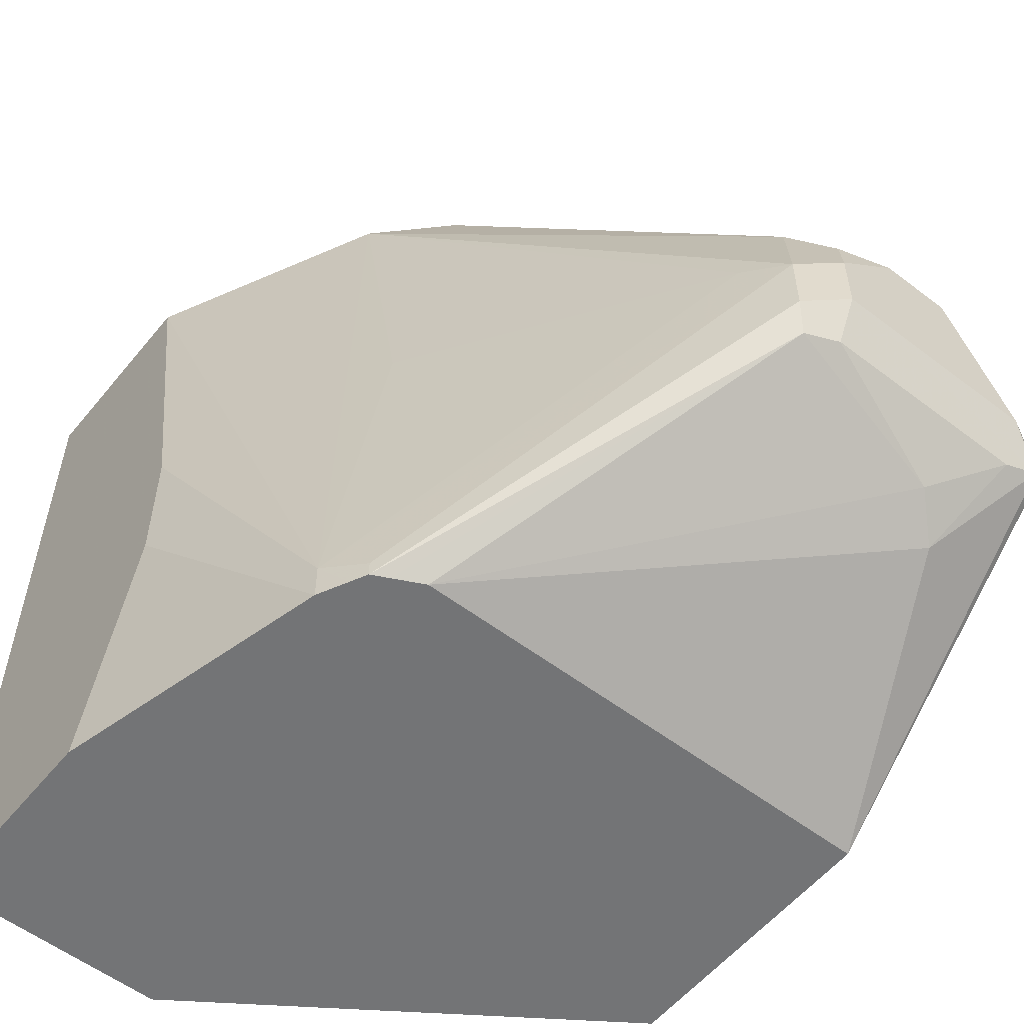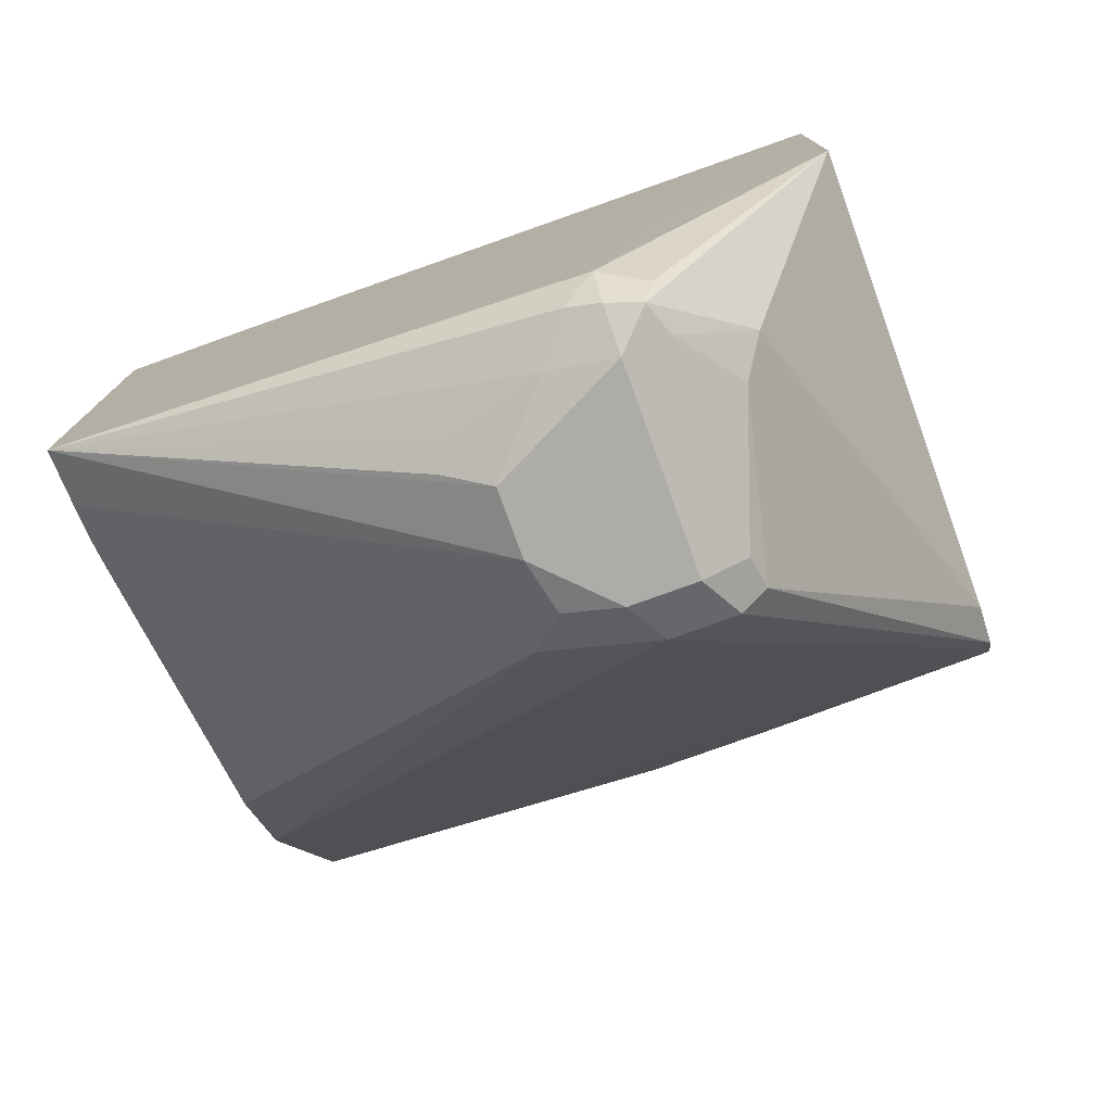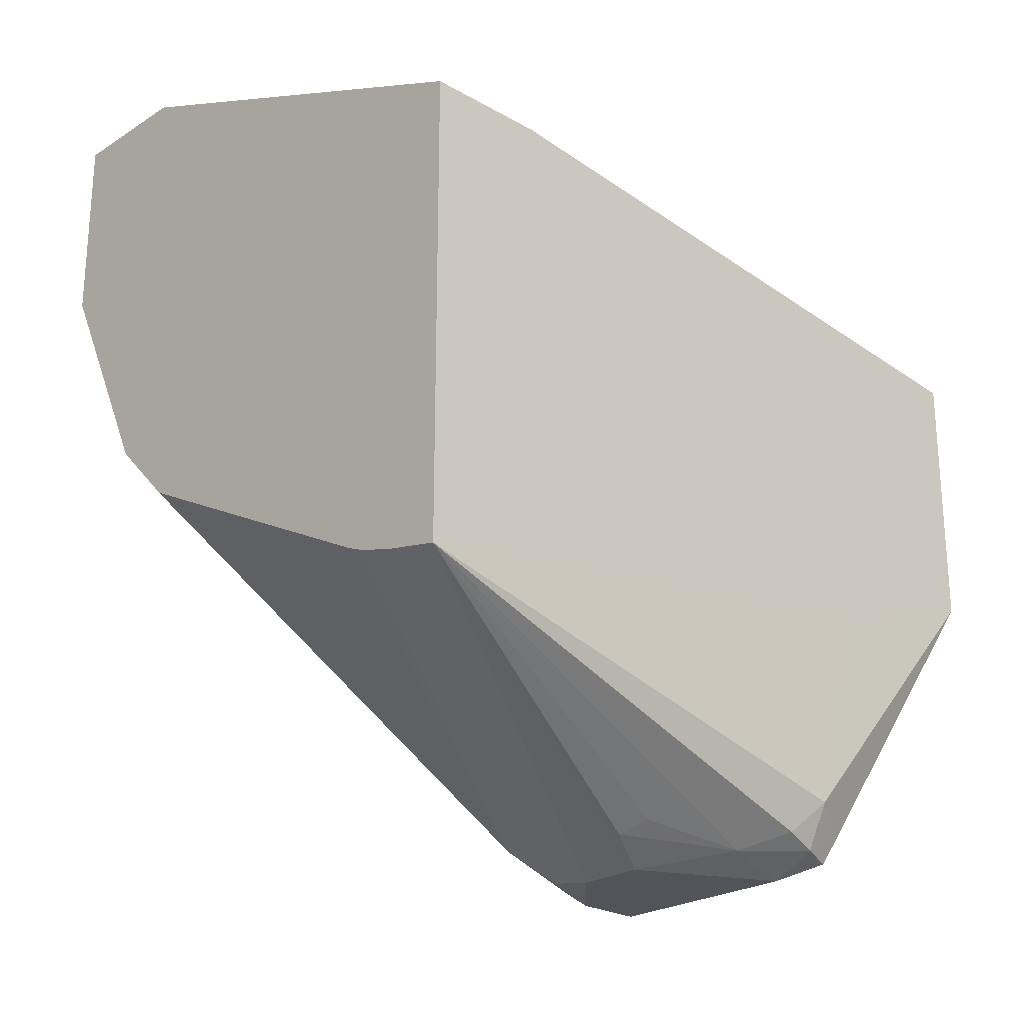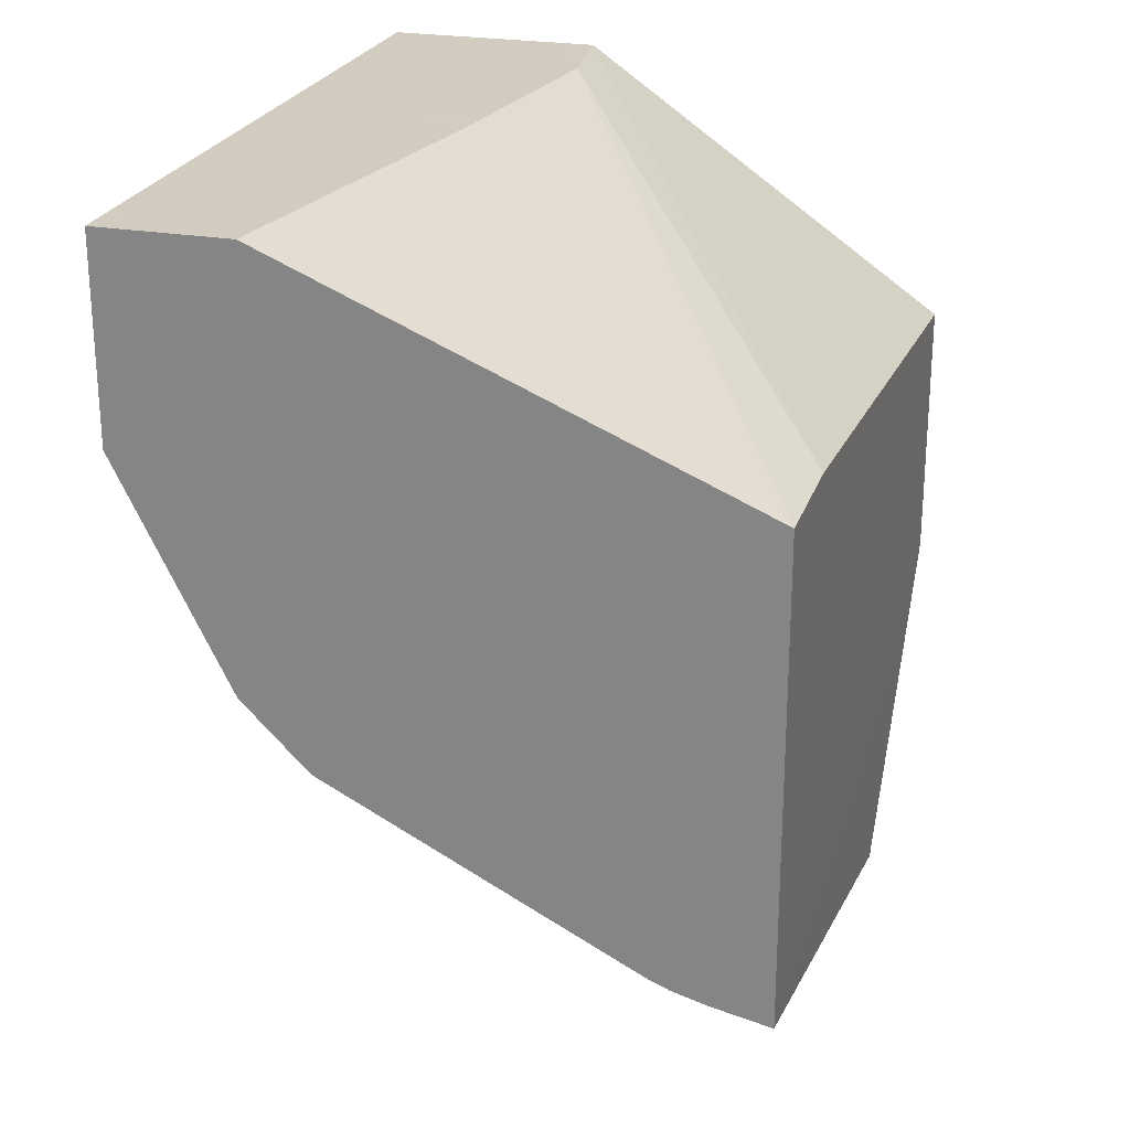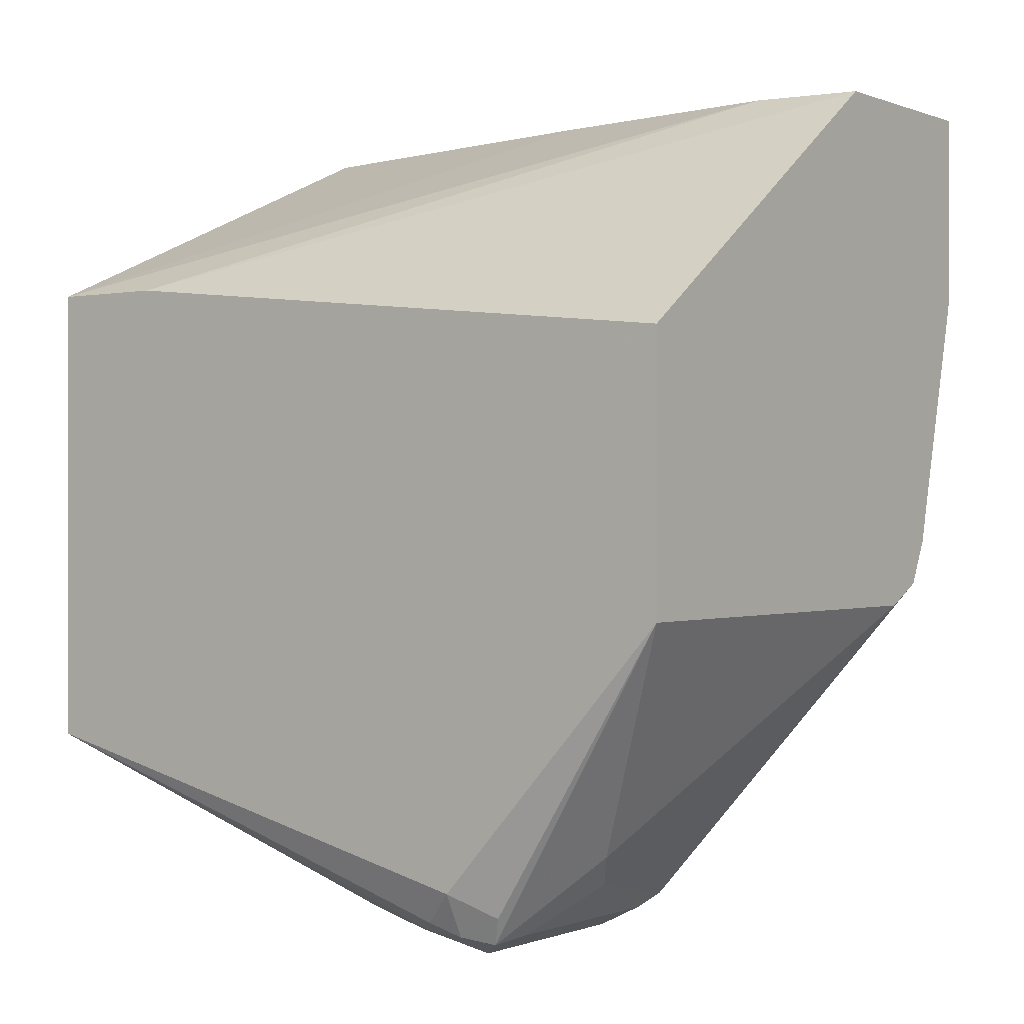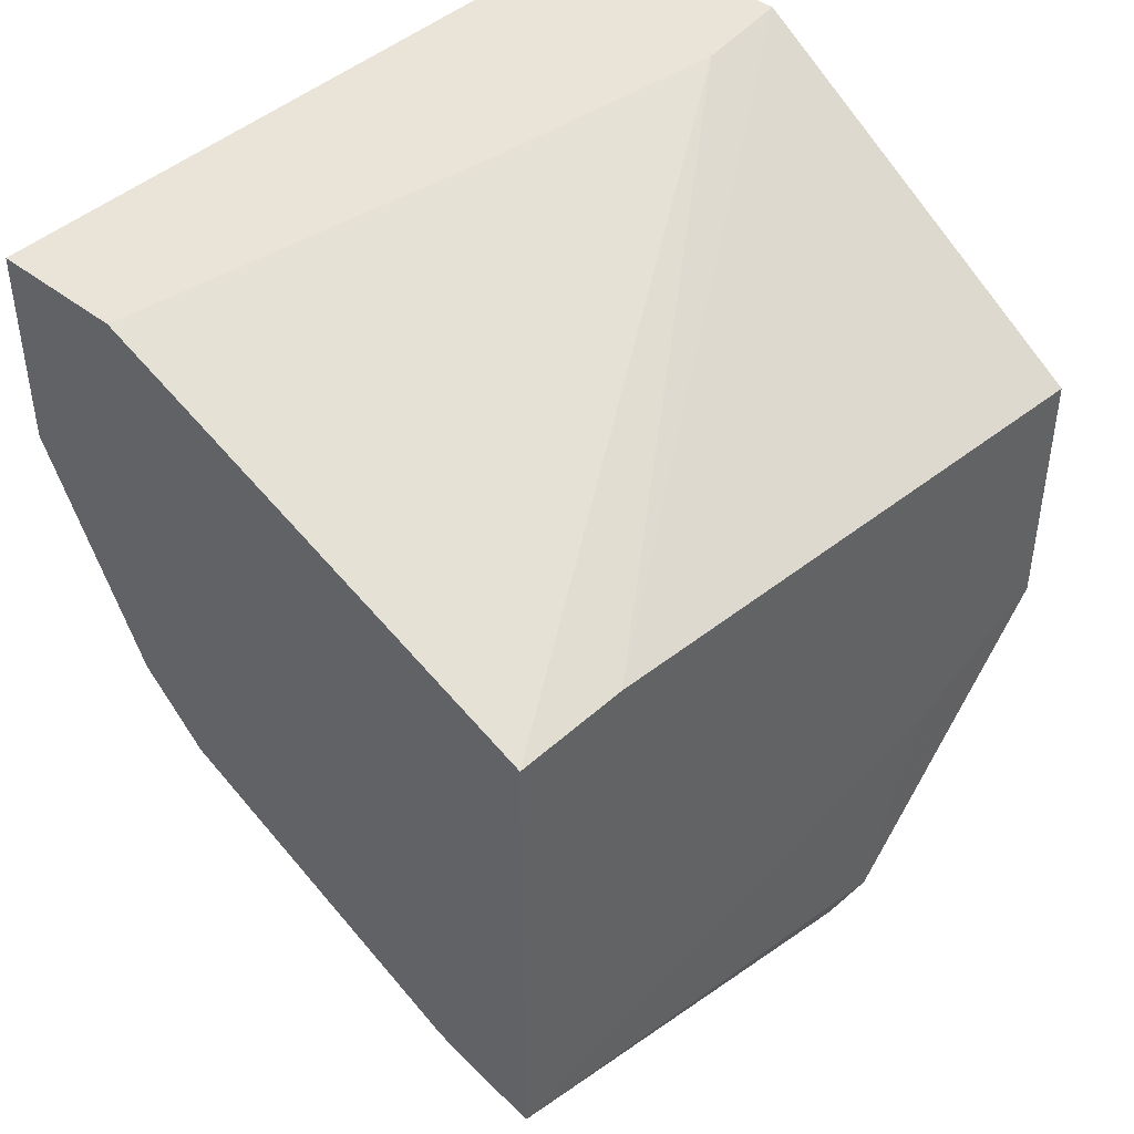
<metadata>
{"format":"obj","ext":"obj","renderer":"f3d","projection":"perspective","resolution":1024,"background":"white","views":[{"elev":-56.2,"azim":-38.7,"up":"+Z"},{"elev":-77.0,"azim":109.9,"up":"+Y"},{"elev":-23.9,"azim":46.5,"up":"+Y"},{"elev":24.3,"azim":16.3,"up":"+Y"},{"elev":-0.1,"azim":126.1,"up":"+Y"},{"elev":43.4,"azim":42.8,"up":"+Y"}]}
</metadata>
<code>
v -0.08349 -0.3386 -0.3399
v -0.1013 -0.3349 -0.3399
v -0.1469 -0.3988 -0.4618
v -0.1259 -0.3988 -0.4618
v -0.119 -0.3918 -0.4478
v -0.1102 -0.3883 -0.4513
v -0.1023 -0.3936 -0.4828
v -0.08922 -0.3883 -0.4932
v -0.08397 -0.3778 -0.5037
v -0.08349 -0.3139 -0.5247
v -0.08349 -0.1889 -0.3399
v -0.1131 -0.3317 -0.3399
v -0.1644 -0.3953 -0.4653
v -0.1679 -0.3988 -0.4828
v -0.105 -0.3988 -0.5037
v -0.09096 -0.3918 -0.5037
v -0.09096 -0.3848 -0.5178
v -0.08349 -0.2941 -0.5788
v -0.08349 -0.1889 -0.3778
v -0.1991 -0.1265 -0.5452
v -0.2101 -0.1265 -0.4617
v -0.2306 -0.1265 -0.3399
v -0.1198 -0.329 -0.3399
v -0.1749 -0.3848 -0.4548
v -0.1819 -0.3918 -0.4898
v -0.1679 -0.3988 -0.5037
v -0.09447 -0.3936 -0.5142
v -0.1155 -0.3673 -0.5405
v -0.2309 -0.2939 -0.5788
v -0.08349 -0.2099 -0.5788
v -0.2033 -0.1265 -0.5788
v -0.2729 -0.1265 -0.3399
v -0.2169 -0.2799 -0.3399
v -0.2379 -0.2589 -0.3399
v -0.1819 -0.3918 -0.5108
v -0.1889 -0.3778 -0.4828
v -0.2449 -0.2868 -0.5737
v -0.1784 -0.3883 -0.5195
v -0.1679 -0.3918 -0.5178
v -0.105 -0.3918 -0.5178
v -0.1259 -0.3778 -0.5326
v -0.2398 -0.2894 -0.5788
v -0.2729 -0.1265 -0.5788
v -0.2729 -0.1889 -0.3399
v -0.2434 -0.2478 -0.3399
v -0.2519 -0.2729 -0.5667
v -0.2379 -0.2799 -0.4548
v -0.2449 -0.2868 -0.5788
v -0.2474 -0.2818 -0.5788
v -0.2729 -0.1889 -0.5788
v -0.2729 -0.2099 -0.4618
v -0.2519 -0.2729 -0.5788
v -0.2729 -0.2099 -0.5037
f 26 39 27
f 23 33 24
f 24 33 34
f 24 34 25
f 25 34 36
f 25 37 48
f 25 48 35
f 26 35 38
f 26 38 39
f 25 46 37
f 20 22 21
f 18 31 30
f 20 43 32
f 20 31 43
f 19 31 20
f 19 30 31
f 18 43 31
f 18 50 43
f 18 52 50
f 18 49 52
f 27 39 40
f 18 48 49
f 20 32 22
f 27 40 28
f 37 49 48
f 28 41 29
f 18 42 48
f 50 52 53
f 46 53 52
f 46 51 53
f 46 52 49
f 44 46 45
f 44 51 46
f 39 41 40
f 38 48 42
f 38 41 39
f 28 40 41
f 37 46 49
f 35 48 38
f 34 47 36
f 34 46 47
f 34 45 46
f 32 51 44
f 32 53 51
f 32 50 53
f 32 43 50
f 29 38 42
f 29 41 38
f 36 47 46
f 18 29 42
f 25 36 46
f 18 27 28
f 3 13 14
f 2 12 3
f 1 12 2
f 1 23 12
f 1 33 23
f 1 34 33
f 1 45 34
f 1 44 45
f 1 32 44
f 1 22 32
f 1 11 22
f 1 19 11
f 1 30 19
f 1 18 30
f 1 10 18
f 1 9 10
f 1 8 9
f 1 7 8
f 1 6 7
f 1 5 6
f 1 4 5
f 1 2 3
f 18 28 29
f 3 14 26
f 3 26 15
f 1 3 4
f 3 12 13
f 3 15 4
f 16 27 17
f 15 27 16
f 15 26 27
f 14 35 26
f 14 25 35
f 14 24 25
f 13 24 14
f 12 24 13
f 12 23 24
f 11 21 22
f 17 27 18
f 11 19 20
f 9 18 10
f 9 17 18
f 9 16 17
f 8 16 9
f 7 16 8
f 7 15 16
f 5 7 6
f 4 15 7
f 4 7 5
f 11 20 21

</code>
